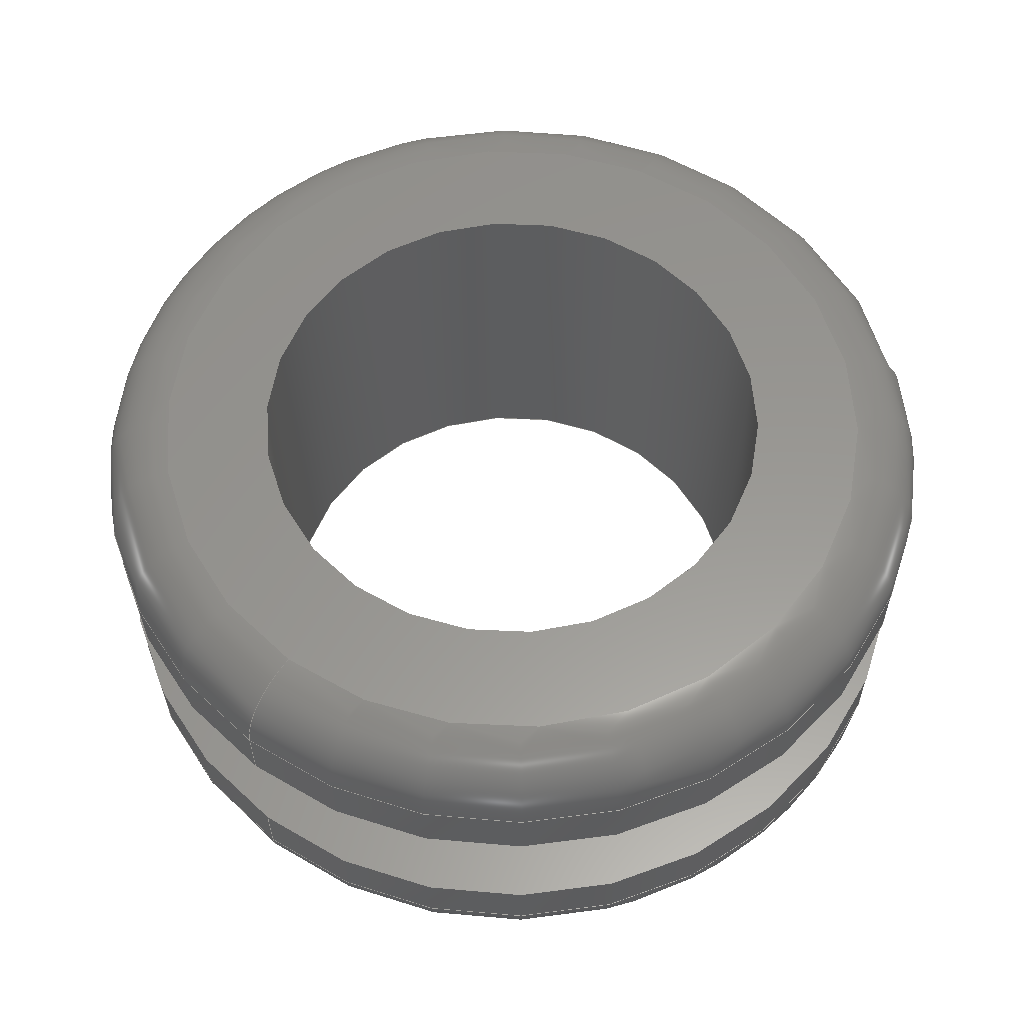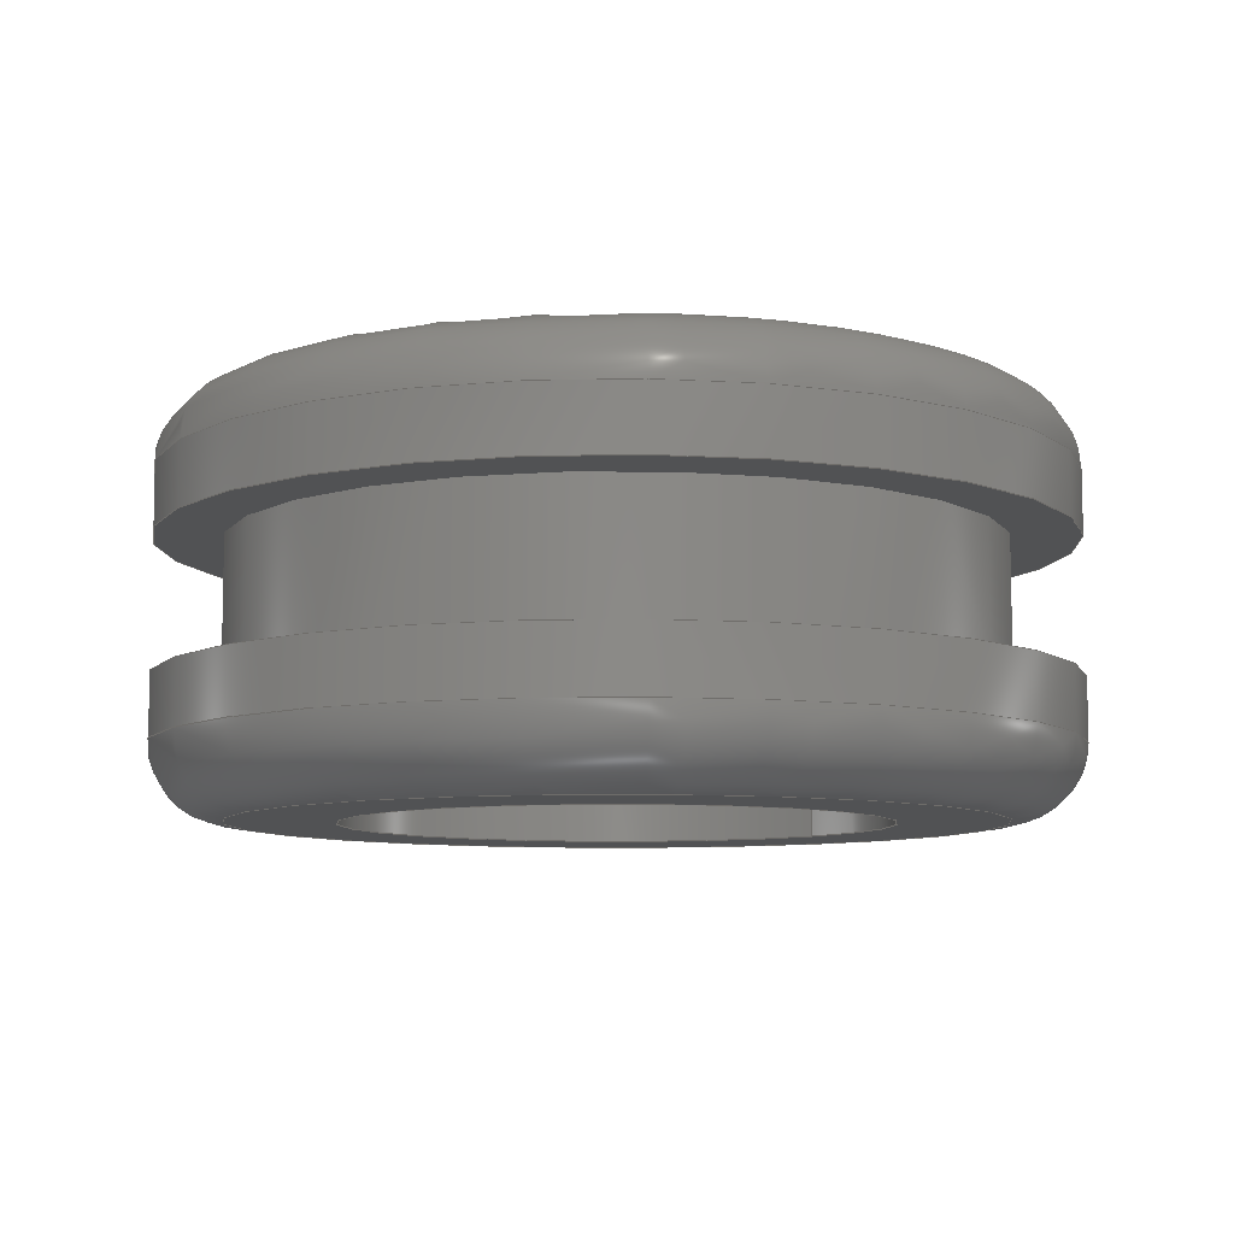
<metadata>
{"format":"step","ext":"stp","renderer":"f3d","projection":"perspective","resolution":1024,"background":"white","views":[{"elev":58.6,"azim":-52.7,"up":"+Z"},{"elev":-8.3,"azim":138.2,"up":"+Z"}]}
</metadata>
<code>
ISO-10303-21;
DATA;
#1=MECHANICAL_DESIGN_GEOMETRIC_PRESENTATION_REPRESENTATION('',(#4),#358);
#2=SHAPE_REPRESENTATION_RELATIONSHIP('SRR','None',#368,#3);
#3=ADVANCED_BREP_SHAPE_REPRESENTATION('',(#5),#357);
#4=STYLED_ITEM('',(#377),#5);
#5=MANIFOLD_SOLID_BREP('Body1',#182);
#6=FACE_BOUND('',#39,.T.);
#7=FACE_BOUND('',#42,.T.);
#8=FACE_BOUND('',#45,.T.);
#9=FACE_BOUND('',#48,.T.);
#10=PLANE('',#205);
#11=PLANE('',#214);
#12=PLANE('',#220);
#13=PLANE('',#226);
#14=LINE('',#311,#18);
#15=LINE('',#340,#19);
#16=LINE('',#351,#20);
#17=LINE('',#354,#21);
#18=VECTOR('',#244,0.3125);
#19=VECTOR('',#279,0.3125);
#20=VECTOR('',#292,0.2656);
#21=VECTOR('',#297,0.1875);
#22=CYLINDRICAL_SURFACE('',#202,0.3125);
#23=CYLINDRICAL_SURFACE('',#217,0.3125);
#24=CYLINDRICAL_SURFACE('',#223,0.2656);
#25=CYLINDRICAL_SURFACE('',#227,0.1875);
#26=FACE_OUTER_BOUND('',#36,.T.);
#27=FACE_OUTER_BOUND('',#37,.T.);
#28=FACE_OUTER_BOUND('',#38,.T.);
#29=FACE_OUTER_BOUND('',#40,.T.);
#30=FACE_OUTER_BOUND('',#41,.T.);
#31=FACE_OUTER_BOUND('',#43,.T.);
#32=FACE_OUTER_BOUND('',#44,.T.);
#33=FACE_OUTER_BOUND('',#46,.T.);
#34=FACE_OUTER_BOUND('',#47,.T.);
#35=FACE_OUTER_BOUND('',#49,.T.);
#36=EDGE_LOOP('',(#118,#119,#120,#121,#122,#123));
#37=EDGE_LOOP('',(#124,#125,#126,#127,#128,#129));
#38=EDGE_LOOP('',(#130,#131));
#39=EDGE_LOOP('',(#132,#133));
#40=EDGE_LOOP('',(#134,#135,#136,#137,#138,#139));
#41=EDGE_LOOP('',(#140,#141));
#42=EDGE_LOOP('',(#142,#143));
#43=EDGE_LOOP('',(#144,#145,#146,#147,#148,#149));
#44=EDGE_LOOP('',(#150,#151));
#45=EDGE_LOOP('',(#152,#153));
#46=EDGE_LOOP('',(#154,#155,#156,#157,#158,#159));
#47=EDGE_LOOP('',(#160,#161));
#48=EDGE_LOOP('',(#162,#163));
#49=EDGE_LOOP('',(#164,#165,#166,#167,#168,#169));
#50=CIRCLE('',#197,0.2625);
#51=CIRCLE('',#198,0.05);
#52=CIRCLE('',#199,0.3125);
#53=CIRCLE('',#200,0.3125);
#54=CIRCLE('',#201,0.2625);
#55=CIRCLE('',#203,0.3125);
#56=CIRCLE('',#204,0.3125);
#57=CIRCLE('',#206,0.1875);
#58=CIRCLE('',#207,0.1875);
#59=CIRCLE('',#209,0.3125);
#60=CIRCLE('',#210,0.05);
#61=CIRCLE('',#211,0.2625);
#62=CIRCLE('',#212,0.2625);
#63=CIRCLE('',#213,0.3125);
#64=CIRCLE('',#215,0.1875);
#65=CIRCLE('',#216,0.1875);
#66=CIRCLE('',#218,0.3125);
#67=CIRCLE('',#219,0.3125);
#68=CIRCLE('',#221,0.2656);
#69=CIRCLE('',#222,0.2656);
#70=CIRCLE('',#224,0.2656);
#71=CIRCLE('',#225,0.2656);
#72=VERTEX_POINT('',#300);
#73=VERTEX_POINT('',#301);
#74=VERTEX_POINT('',#303);
#75=VERTEX_POINT('',#305);
#76=VERTEX_POINT('',#310);
#77=VERTEX_POINT('',#312);
#78=VERTEX_POINT('',#316);
#79=VERTEX_POINT('',#317);
#80=VERTEX_POINT('',#321);
#81=VERTEX_POINT('',#322);
#82=VERTEX_POINT('',#324);
#83=VERTEX_POINT('',#326);
#84=VERTEX_POINT('',#331);
#85=VERTEX_POINT('',#332);
#86=VERTEX_POINT('',#336);
#87=VERTEX_POINT('',#337);
#88=VERTEX_POINT('',#342);
#89=VERTEX_POINT('',#343);
#90=VERTEX_POINT('',#347);
#91=VERTEX_POINT('',#348);
#92=EDGE_CURVE('',#72,#73,#50,.T.);
#93=EDGE_CURVE('',#73,#74,#51,.T.);
#94=EDGE_CURVE('',#74,#75,#52,.T.);
#95=EDGE_CURVE('',#75,#74,#53,.T.);
#96=EDGE_CURVE('',#73,#72,#54,.T.);
#97=EDGE_CURVE('',#74,#76,#14,.T.);
#98=EDGE_CURVE('',#76,#77,#55,.T.);
#99=EDGE_CURVE('',#77,#76,#56,.T.);
#100=EDGE_CURVE('',#78,#79,#57,.T.);
#101=EDGE_CURVE('',#79,#78,#58,.T.);
#102=EDGE_CURVE('',#80,#81,#59,.T.);
#103=EDGE_CURVE('',#81,#82,#60,.T.);
#104=EDGE_CURVE('',#82,#83,#61,.T.);
#105=EDGE_CURVE('',#83,#82,#62,.T.);
#106=EDGE_CURVE('',#81,#80,#63,.T.);
#107=EDGE_CURVE('',#84,#85,#64,.T.);
#108=EDGE_CURVE('',#85,#84,#65,.T.);
#109=EDGE_CURVE('',#86,#87,#66,.T.);
#110=EDGE_CURVE('',#87,#86,#67,.T.);
#111=EDGE_CURVE('',#87,#81,#15,.T.);
#112=EDGE_CURVE('',#88,#89,#68,.T.);
#113=EDGE_CURVE('',#89,#88,#69,.T.);
#114=EDGE_CURVE('',#90,#91,#70,.T.);
#115=EDGE_CURVE('',#91,#90,#71,.T.);
#116=EDGE_CURVE('',#91,#89,#16,.T.);
#117=EDGE_CURVE('',#79,#85,#17,.T.);
#118=ORIENTED_EDGE('',*,*,#92,.T.);
#119=ORIENTED_EDGE('',*,*,#93,.T.);
#120=ORIENTED_EDGE('',*,*,#94,.T.);
#121=ORIENTED_EDGE('',*,*,#95,.T.);
#122=ORIENTED_EDGE('',*,*,#93,.F.);
#123=ORIENTED_EDGE('',*,*,#96,.T.);
#124=ORIENTED_EDGE('',*,*,#95,.F.);
#125=ORIENTED_EDGE('',*,*,#94,.F.);
#126=ORIENTED_EDGE('',*,*,#97,.T.);
#127=ORIENTED_EDGE('',*,*,#98,.T.);
#128=ORIENTED_EDGE('',*,*,#99,.T.);
#129=ORIENTED_EDGE('',*,*,#97,.F.);
#130=ORIENTED_EDGE('',*,*,#92,.F.);
#131=ORIENTED_EDGE('',*,*,#96,.F.);
#132=ORIENTED_EDGE('',*,*,#100,.F.);
#133=ORIENTED_EDGE('',*,*,#101,.F.);
#134=ORIENTED_EDGE('',*,*,#102,.T.);
#135=ORIENTED_EDGE('',*,*,#103,.T.);
#136=ORIENTED_EDGE('',*,*,#104,.T.);
#137=ORIENTED_EDGE('',*,*,#105,.T.);
#138=ORIENTED_EDGE('',*,*,#103,.F.);
#139=ORIENTED_EDGE('',*,*,#106,.T.);
#140=ORIENTED_EDGE('',*,*,#105,.F.);
#141=ORIENTED_EDGE('',*,*,#104,.F.);
#142=ORIENTED_EDGE('',*,*,#107,.T.);
#143=ORIENTED_EDGE('',*,*,#108,.T.);
#144=ORIENTED_EDGE('',*,*,#109,.F.);
#145=ORIENTED_EDGE('',*,*,#110,.F.);
#146=ORIENTED_EDGE('',*,*,#111,.T.);
#147=ORIENTED_EDGE('',*,*,#102,.F.);
#148=ORIENTED_EDGE('',*,*,#106,.F.);
#149=ORIENTED_EDGE('',*,*,#111,.F.);
#150=ORIENTED_EDGE('',*,*,#109,.T.);
#151=ORIENTED_EDGE('',*,*,#110,.T.);
#152=ORIENTED_EDGE('',*,*,#112,.F.);
#153=ORIENTED_EDGE('',*,*,#113,.F.);
#154=ORIENTED_EDGE('',*,*,#114,.F.);
#155=ORIENTED_EDGE('',*,*,#115,.F.);
#156=ORIENTED_EDGE('',*,*,#116,.T.);
#157=ORIENTED_EDGE('',*,*,#113,.T.);
#158=ORIENTED_EDGE('',*,*,#112,.T.);
#159=ORIENTED_EDGE('',*,*,#116,.F.);
#160=ORIENTED_EDGE('',*,*,#99,.F.);
#161=ORIENTED_EDGE('',*,*,#98,.F.);
#162=ORIENTED_EDGE('',*,*,#114,.T.);
#163=ORIENTED_EDGE('',*,*,#115,.T.);
#164=ORIENTED_EDGE('',*,*,#100,.T.);
#165=ORIENTED_EDGE('',*,*,#117,.T.);
#166=ORIENTED_EDGE('',*,*,#107,.F.);
#167=ORIENTED_EDGE('',*,*,#108,.F.);
#168=ORIENTED_EDGE('',*,*,#117,.F.);
#169=ORIENTED_EDGE('',*,*,#101,.T.);
#170=TOROIDAL_SURFACE('',#196,0.2625,0.05);
#171=TOROIDAL_SURFACE('',#208,0.2625,0.05);
#172=ADVANCED_FACE('',(#26),#170,.T.);
#173=ADVANCED_FACE('',(#27),#22,.T.);
#174=ADVANCED_FACE('',(#28,#6),#10,.T.);
#175=ADVANCED_FACE('',(#29),#171,.T.);
#176=ADVANCED_FACE('',(#30,#7),#11,.T.);
#177=ADVANCED_FACE('',(#31),#23,.T.);
#178=ADVANCED_FACE('',(#32,#8),#12,.T.);
#179=ADVANCED_FACE('',(#33),#24,.T.);
#180=ADVANCED_FACE('',(#34,#9),#13,.T.);
#181=ADVANCED_FACE('',(#35),#25,.F.);
#182=CLOSED_SHELL('',(#172,#173,#174,#175,#176,#177,#178,#179,#180,#181));
#183=DERIVED_UNIT_ELEMENT(#185,1);
#184=DERIVED_UNIT_ELEMENT(#362,3);
#185=(
MASS_UNIT()
NAMED_UNIT(*)
SI_UNIT(.KILO.,.GRAM.)
);
#186=DERIVED_UNIT((#183,#184));
#187=MEASURE_REPRESENTATION_ITEM('density measure',
POSITIVE_RATIO_MEASURE(7850),#186);
#188=PROPERTY_DEFINITION_REPRESENTATION(#193,#190);
#189=PROPERTY_DEFINITION_REPRESENTATION(#194,#191);
#190=REPRESENTATION('material name',(#192),#357);
#191=REPRESENTATION('density',(#187),#357);
#192=DESCRIPTIVE_REPRESENTATION_ITEM('Steel','Steel');
#193=PROPERTY_DEFINITION('material property','material name',#370);
#194=PROPERTY_DEFINITION('material property','density of part',#370);
#195=AXIS2_PLACEMENT_3D('placement',#298,#228,#229);
#196=AXIS2_PLACEMENT_3D('',#299,#230,#231);
#197=AXIS2_PLACEMENT_3D('',#302,#232,#233);
#198=AXIS2_PLACEMENT_3D('',#304,#234,#235);
#199=AXIS2_PLACEMENT_3D('',#306,#236,#237);
#200=AXIS2_PLACEMENT_3D('',#307,#238,#239);
#201=AXIS2_PLACEMENT_3D('',#308,#240,#241);
#202=AXIS2_PLACEMENT_3D('',#309,#242,#243);
#203=AXIS2_PLACEMENT_3D('',#313,#245,#246);
#204=AXIS2_PLACEMENT_3D('',#314,#247,#248);
#205=AXIS2_PLACEMENT_3D('',#315,#249,#250);
#206=AXIS2_PLACEMENT_3D('',#318,#251,#252);
#207=AXIS2_PLACEMENT_3D('',#319,#253,#254);
#208=AXIS2_PLACEMENT_3D('',#320,#255,#256);
#209=AXIS2_PLACEMENT_3D('',#323,#257,#258);
#210=AXIS2_PLACEMENT_3D('',#325,#259,#260);
#211=AXIS2_PLACEMENT_3D('',#327,#261,#262);
#212=AXIS2_PLACEMENT_3D('',#328,#263,#264);
#213=AXIS2_PLACEMENT_3D('',#329,#265,#266);
#214=AXIS2_PLACEMENT_3D('',#330,#267,#268);
#215=AXIS2_PLACEMENT_3D('',#333,#269,#270);
#216=AXIS2_PLACEMENT_3D('',#334,#271,#272);
#217=AXIS2_PLACEMENT_3D('',#335,#273,#274);
#218=AXIS2_PLACEMENT_3D('',#338,#275,#276);
#219=AXIS2_PLACEMENT_3D('',#339,#277,#278);
#220=AXIS2_PLACEMENT_3D('',#341,#280,#281);
#221=AXIS2_PLACEMENT_3D('',#344,#282,#283);
#222=AXIS2_PLACEMENT_3D('',#345,#284,#285);
#223=AXIS2_PLACEMENT_3D('',#346,#286,#287);
#224=AXIS2_PLACEMENT_3D('',#349,#288,#289);
#225=AXIS2_PLACEMENT_3D('',#350,#290,#291);
#226=AXIS2_PLACEMENT_3D('',#352,#293,#294);
#227=AXIS2_PLACEMENT_3D('',#353,#295,#296);
#228=DIRECTION('axis',(0,0,1));
#229=DIRECTION('refdir',(1,0,0));
#230=DIRECTION('center_axis',(-8.305e-16,0,1));
#231=DIRECTION('ref_axis',(1,0,8.438e-16));
#232=DIRECTION('center_axis',(8.305e-16,0,-1));
#233=DIRECTION('ref_axis',(-1,1.225e-16,-8.305e-16));
#234=DIRECTION('center_axis',(1.225e-16,-1,1.017e-31));
#235=DIRECTION('ref_axis',(-1,-1.225e-16,-8.392e-16));
#236=DIRECTION('center_axis',(-8.305e-16,0,1));
#237=DIRECTION('ref_axis',(-1,1.225e-16,-8.392e-16));
#238=DIRECTION('center_axis',(-8.305e-16,0,1));
#239=DIRECTION('ref_axis',(-1,1.225e-16,-8.392e-16));
#240=DIRECTION('center_axis',(8.305e-16,0,-1));
#241=DIRECTION('ref_axis',(-1,1.225e-16,-8.305e-16));
#242=DIRECTION('center_axis',(-8.305e-16,0,1));
#243=DIRECTION('ref_axis',(1,0,8.392e-16));
#244=DIRECTION('',(8.305e-16,0,-1));
#245=DIRECTION('center_axis',(-8.305e-16,0,1));
#246=DIRECTION('ref_axis',(1,0,8.305e-16));
#247=DIRECTION('center_axis',(-8.305e-16,0,1));
#248=DIRECTION('ref_axis',(1,0,8.305e-16));
#249=DIRECTION('center_axis',(-8.305e-16,0,1));
#250=DIRECTION('ref_axis',(1,0,8.305e-16));
#251=DIRECTION('center_axis',(-8.305e-16,0,1));
#252=DIRECTION('ref_axis',(1,0,8.305e-16));
#253=DIRECTION('center_axis',(-8.305e-16,0,1));
#254=DIRECTION('ref_axis',(1,0,8.305e-16));
#255=DIRECTION('center_axis',(-8.305e-16,0,1));
#256=DIRECTION('ref_axis',(1,0,8.438e-16));
#257=DIRECTION('center_axis',(8.305e-16,0,-1));
#258=DIRECTION('ref_axis',(-1,1.225e-16,-8.392e-16));
#259=DIRECTION('center_axis',(1.225e-16,-1,1.017e-31));
#260=DIRECTION('ref_axis',(-1,-1.225e-16,-8.392e-16));
#261=DIRECTION('center_axis',(-8.305e-16,0,1));
#262=DIRECTION('ref_axis',(-1,1.225e-16,-8.305e-16));
#263=DIRECTION('center_axis',(-8.305e-16,0,1));
#264=DIRECTION('ref_axis',(-1,1.225e-16,-8.305e-16));
#265=DIRECTION('center_axis',(8.305e-16,0,-1));
#266=DIRECTION('ref_axis',(-1,1.225e-16,-8.392e-16));
#267=DIRECTION('center_axis',(8.305e-16,0,-1));
#268=DIRECTION('ref_axis',(-1,0,-8.305e-16));
#269=DIRECTION('center_axis',(-8.305e-16,0,1));
#270=DIRECTION('ref_axis',(1,0,8.305e-16));
#271=DIRECTION('center_axis',(-8.305e-16,0,1));
#272=DIRECTION('ref_axis',(1,0,8.305e-16));
#273=DIRECTION('center_axis',(-8.305e-16,0,1));
#274=DIRECTION('ref_axis',(1,0,8.392e-16));
#275=DIRECTION('center_axis',(-8.305e-16,0,1));
#276=DIRECTION('ref_axis',(1,0,8.305e-16));
#277=DIRECTION('center_axis',(-8.305e-16,0,1));
#278=DIRECTION('ref_axis',(1,0,8.305e-16));
#279=DIRECTION('',(8.305e-16,0,-1));
#280=DIRECTION('center_axis',(-8.305e-16,0,1));
#281=DIRECTION('ref_axis',(1,0,8.305e-16));
#282=DIRECTION('center_axis',(-8.305e-16,0,1));
#283=DIRECTION('ref_axis',(1,0,8.305e-16));
#284=DIRECTION('center_axis',(-8.305e-16,0,1));
#285=DIRECTION('ref_axis',(1,0,8.305e-16));
#286=DIRECTION('center_axis',(-8.305e-16,0,1));
#287=DIRECTION('ref_axis',(1,0,8.392e-16));
#288=DIRECTION('center_axis',(-8.305e-16,0,1));
#289=DIRECTION('ref_axis',(1,0,8.305e-16));
#290=DIRECTION('center_axis',(-8.305e-16,0,1));
#291=DIRECTION('ref_axis',(1,0,8.305e-16));
#292=DIRECTION('',(8.305e-16,0,-1));
#293=DIRECTION('center_axis',(8.305e-16,0,-1));
#294=DIRECTION('ref_axis',(-1,0,-8.305e-16));
#295=DIRECTION('center_axis',(-8.305e-16,0,1));
#296=DIRECTION('ref_axis',(1,0,8.392e-16));
#297=DIRECTION('',(8.305e-16,0,-1));
#298=CARTESIAN_POINT('',(0,0,0));
#299=CARTESIAN_POINT('Origin',(-2.439e-16,0,0.09062));
#300=CARTESIAN_POINT('',(0.2625,-6.429e-17,0.1406));
#301=CARTESIAN_POINT('',(-0.2625,-3.215e-17,0.1406));
#302=CARTESIAN_POINT('Origin',(-2.854e-16,0,0.1406));
#303=CARTESIAN_POINT('',(-0.3125,-3.827e-17,0.09062));
#304=CARTESIAN_POINT('Origin',(-0.2625,-3.215e-17,0.09062));
#305=CARTESIAN_POINT('',(0.3125,0,0.09062));
#306=CARTESIAN_POINT('Origin',(-2.439e-16,0,0.09062));
#307=CARTESIAN_POINT('Origin',(-2.439e-16,0,0.09062));
#308=CARTESIAN_POINT('Origin',(-2.854e-16,0,0.1406));
#309=CARTESIAN_POINT('Origin',(-2.465e-16,0,0.09375));
#310=CARTESIAN_POINT('',(-0.3125,-3.827e-17,0.04687));
#311=CARTESIAN_POINT('',(-0.3125,-3.827e-17,0.09375));
#312=CARTESIAN_POINT('',(0.3125,0,0.04687));
#313=CARTESIAN_POINT('Origin',(-2.075e-16,0,0.04687));
#314=CARTESIAN_POINT('Origin',(-2.075e-16,0,0.04687));
#315=CARTESIAN_POINT('Origin',(0.1875,0,0.1406));
#316=CARTESIAN_POINT('',(0.1875,0,0.1406));
#317=CARTESIAN_POINT('',(-0.1875,-2.296e-17,0.1406));
#318=CARTESIAN_POINT('Origin',(-2.854e-16,0,0.1406));
#319=CARTESIAN_POINT('Origin',(-2.854e-16,0,0.1406));
#320=CARTESIAN_POINT('Origin',(-9.333e-17,0,-0.09063));
#321=CARTESIAN_POINT('',(0.3125,-7.654e-17,-0.09063));
#322=CARTESIAN_POINT('',(-0.3125,-3.827e-17,-0.09063));
#323=CARTESIAN_POINT('Origin',(-9.333e-17,0,-0.09063));
#324=CARTESIAN_POINT('',(-0.2625,-3.215e-17,-0.1406));
#325=CARTESIAN_POINT('Origin',(-0.2625,-3.215e-17,-0.09063));
#326=CARTESIAN_POINT('',(0.2625,0,-0.1406));
#327=CARTESIAN_POINT('Origin',(-5.181e-17,0,-0.1406));
#328=CARTESIAN_POINT('Origin',(-5.181e-17,0,-0.1406));
#329=CARTESIAN_POINT('Origin',(-9.333e-17,0,-0.09063));
#330=CARTESIAN_POINT('Origin',(0.3125,0,-0.1406));
#331=CARTESIAN_POINT('',(0.1875,0,-0.1406));
#332=CARTESIAN_POINT('',(-0.1875,-2.296e-17,-0.1406));
#333=CARTESIAN_POINT('Origin',(-5.181e-17,0,-0.1406));
#334=CARTESIAN_POINT('Origin',(-5.181e-17,0,-0.1406));
#335=CARTESIAN_POINT('Origin',(-9.074e-17,0,-0.09375));
#336=CARTESIAN_POINT('',(0.3125,0,-0.04688));
#337=CARTESIAN_POINT('',(-0.3125,-3.827e-17,-0.04688));
#338=CARTESIAN_POINT('Origin',(-1.297e-16,0,-0.04688));
#339=CARTESIAN_POINT('Origin',(-1.297e-16,0,-0.04688));
#340=CARTESIAN_POINT('',(-0.3125,-3.827e-17,-0.09375));
#341=CARTESIAN_POINT('Origin',(0.2656,0,-0.04688));
#342=CARTESIAN_POINT('',(0.2656,0,-0.04688));
#343=CARTESIAN_POINT('',(-0.2656,-3.253e-17,-0.04688));
#344=CARTESIAN_POINT('Origin',(-1.297e-16,0,-0.04688));
#345=CARTESIAN_POINT('Origin',(-1.297e-16,0,-0.04688));
#346=CARTESIAN_POINT('Origin',(-1.686e-16,0,-6.556e-16));
#347=CARTESIAN_POINT('',(0.2656,0,0.04687));
#348=CARTESIAN_POINT('',(-0.2656,-3.253e-17,0.04687));
#349=CARTESIAN_POINT('Origin',(-2.075e-16,0,0.04687));
#350=CARTESIAN_POINT('Origin',(-2.075e-16,0,0.04687));
#351=CARTESIAN_POINT('',(-0.2656,-3.253e-17,-8.786e-16));
#352=CARTESIAN_POINT('Origin',(0.3125,0,0.04687));
#353=CARTESIAN_POINT('Origin',(-1.686e-16,0,-3.278e-16));
#354=CARTESIAN_POINT('',(-0.1875,-2.296e-17,-4.852e-16));
#355=UNCERTAINTY_MEASURE_WITH_UNIT(LENGTH_MEASURE(0.0003937),
#360,'DISTANCE_ACCURACY_VALUE',
'Maximum model space distance between geometric entities at asserted c
onnectivities');
#356=UNCERTAINTY_MEASURE_WITH_UNIT(LENGTH_MEASURE(0.0003937),
#360,'DISTANCE_ACCURACY_VALUE',
'Maximum model space distance between geometric entities at asserted c
onnectivities');
#357=(
GEOMETRIC_REPRESENTATION_CONTEXT(3)
GLOBAL_UNCERTAINTY_ASSIGNED_CONTEXT((#355))
GLOBAL_UNIT_ASSIGNED_CONTEXT((#360,#365,#364))
REPRESENTATION_CONTEXT('','3D')
);
#358=(
GEOMETRIC_REPRESENTATION_CONTEXT(3)
GLOBAL_UNCERTAINTY_ASSIGNED_CONTEXT((#356))
GLOBAL_UNIT_ASSIGNED_CONTEXT((#360,#365,#364))
REPRESENTATION_CONTEXT('','3D')
);
#359=DIMENSIONAL_EXPONENTS(1,0,0,0,0,0,0);
#360=(
CONVERSION_BASED_UNIT('inch',#363)
LENGTH_UNIT()
NAMED_UNIT(#359)
);
#361=(
LENGTH_UNIT()
NAMED_UNIT(*)
SI_UNIT(.MILLI.,.METRE.)
);
#362=(
LENGTH_UNIT()
NAMED_UNIT(*)
SI_UNIT($,.METRE.)
);
#363=LENGTH_MEASURE_WITH_UNIT(LENGTH_MEASURE(25.4),#361);
#364=(
NAMED_UNIT(*)
SI_UNIT($,.STERADIAN.)
SOLID_ANGLE_UNIT()
);
#365=(
NAMED_UNIT(*)
PLANE_ANGLE_UNIT()
SI_UNIT($,.RADIAN.)
);
#366=SHAPE_DEFINITION_REPRESENTATION(#367,#368);
#367=PRODUCT_DEFINITION_SHAPE('',$,#370);
#368=SHAPE_REPRESENTATION('',(#195),#357);
#369=PRODUCT_DEFINITION_CONTEXT('part definition',#374,'design');
#370=PRODUCT_DEFINITION('(Unsaved)','(Unsaved)',#371,#369);
#371=PRODUCT_DEFINITION_FORMATION('',$,#376);
#372=PRODUCT_RELATED_PRODUCT_CATEGORY('(Unsaved)','(Unsaved)',(#376));
#373=APPLICATION_PROTOCOL_DEFINITION('international standard',
'automotive_design',2009,#374);
#374=APPLICATION_CONTEXT(
'Core Data for Automotive Mechanical Design Process');
#375=PRODUCT_CONTEXT('part definition',#374,'mechanical');
#376=PRODUCT('(Unsaved)','(Unsaved)',$,(#375));
#377=PRESENTATION_STYLE_ASSIGNMENT((#378));
#378=SURFACE_STYLE_USAGE(.BOTH.,#379);
#379=SURFACE_SIDE_STYLE('',(#380));
#380=SURFACE_STYLE_FILL_AREA(#381);
#381=FILL_AREA_STYLE('Steel - Satin',(#382));
#382=FILL_AREA_STYLE_COLOUR('Steel - Satin',#383);
#383=COLOUR_RGB('Steel - Satin',0.6275,0.6275,0.6275);
ENDSEC;
END-ISO-10303-21;

</code>
